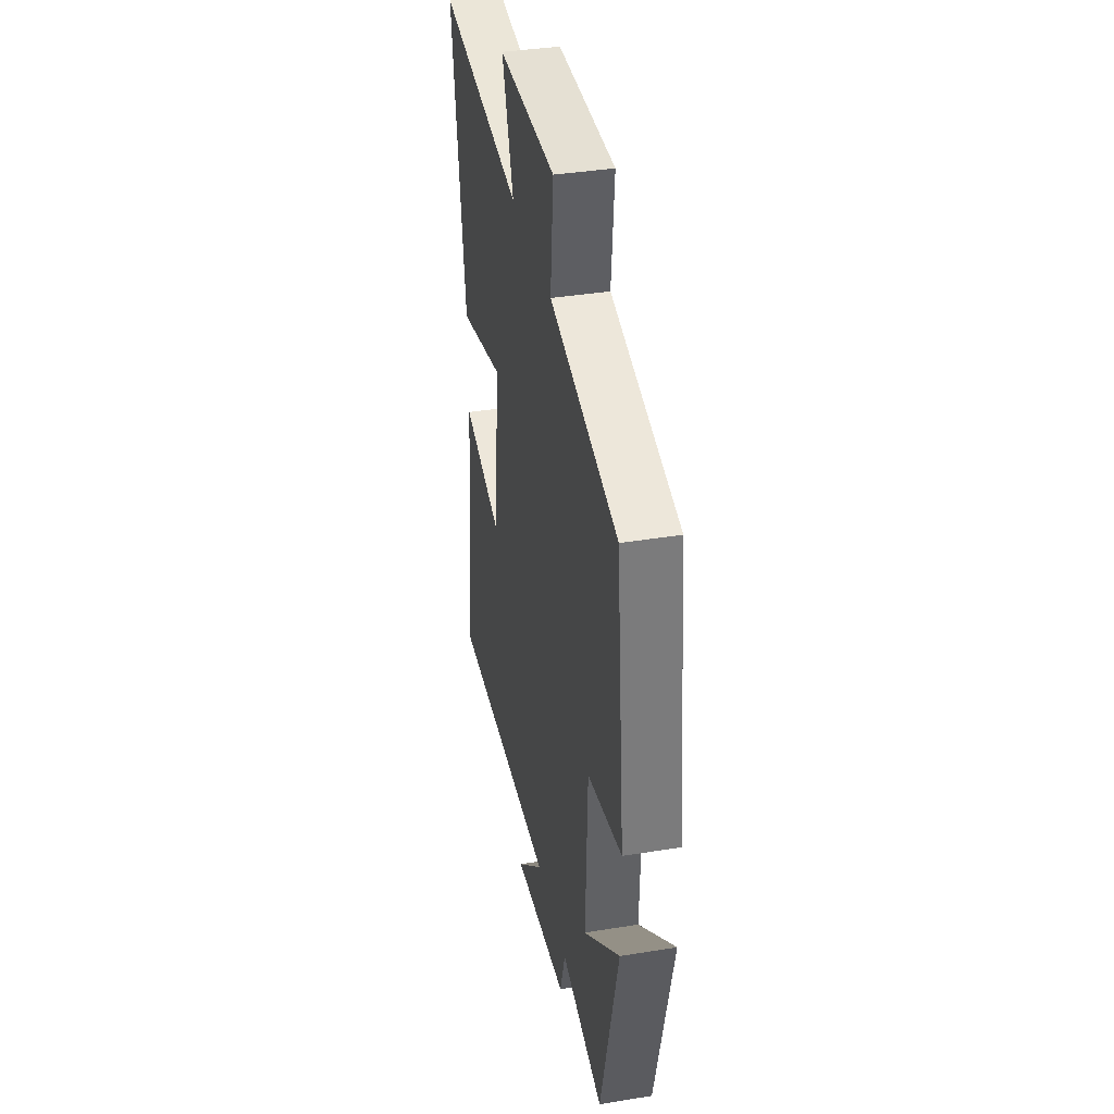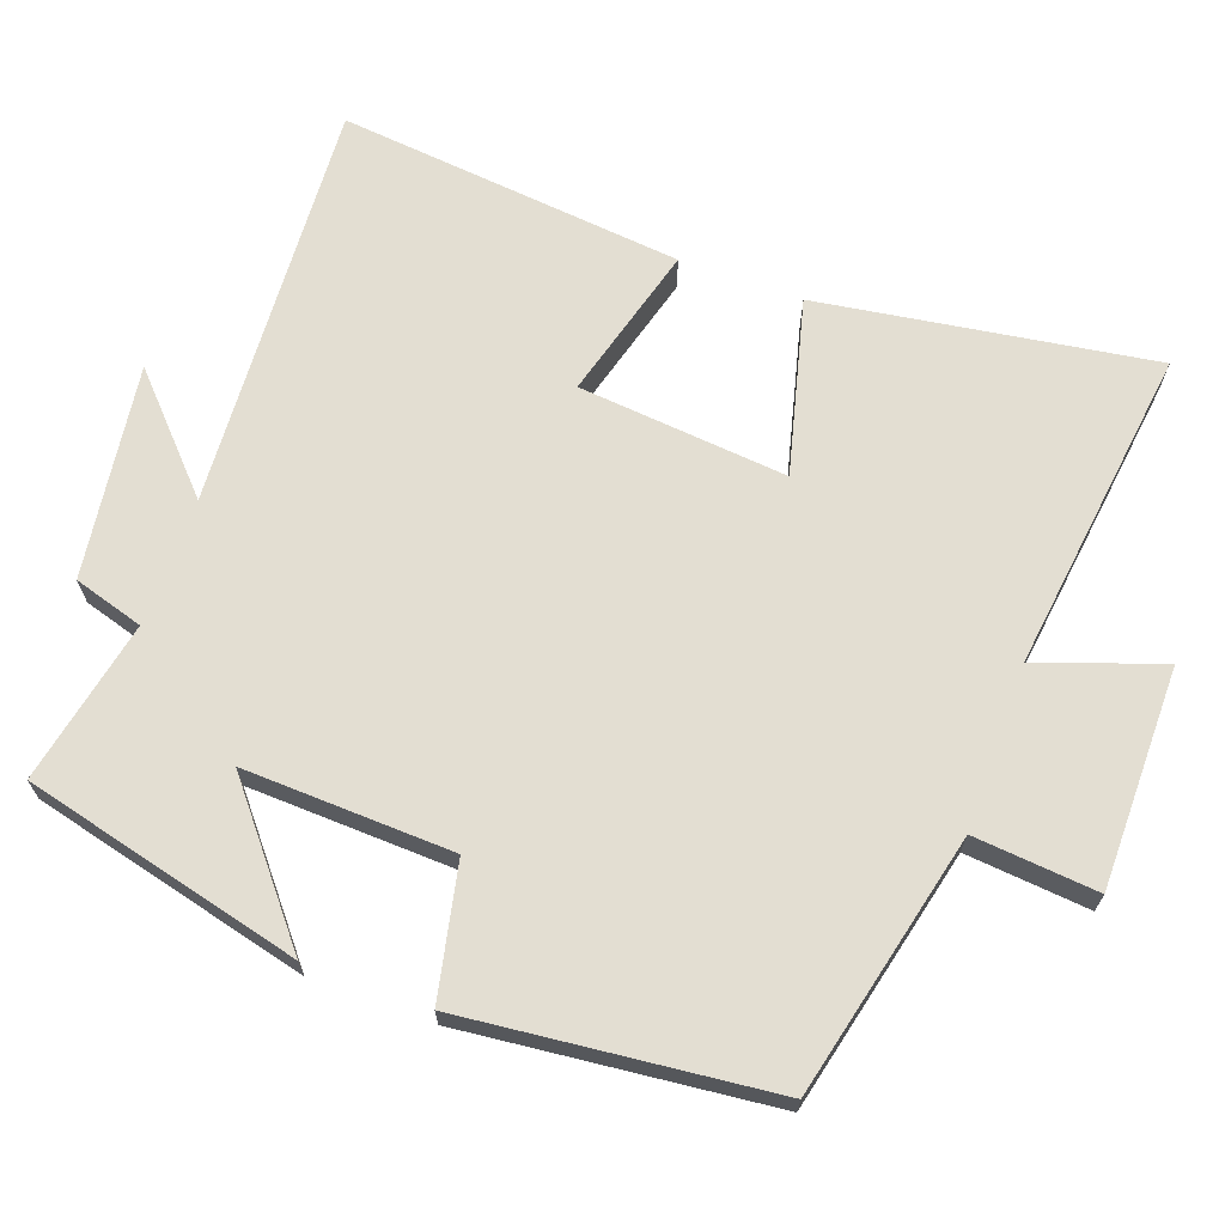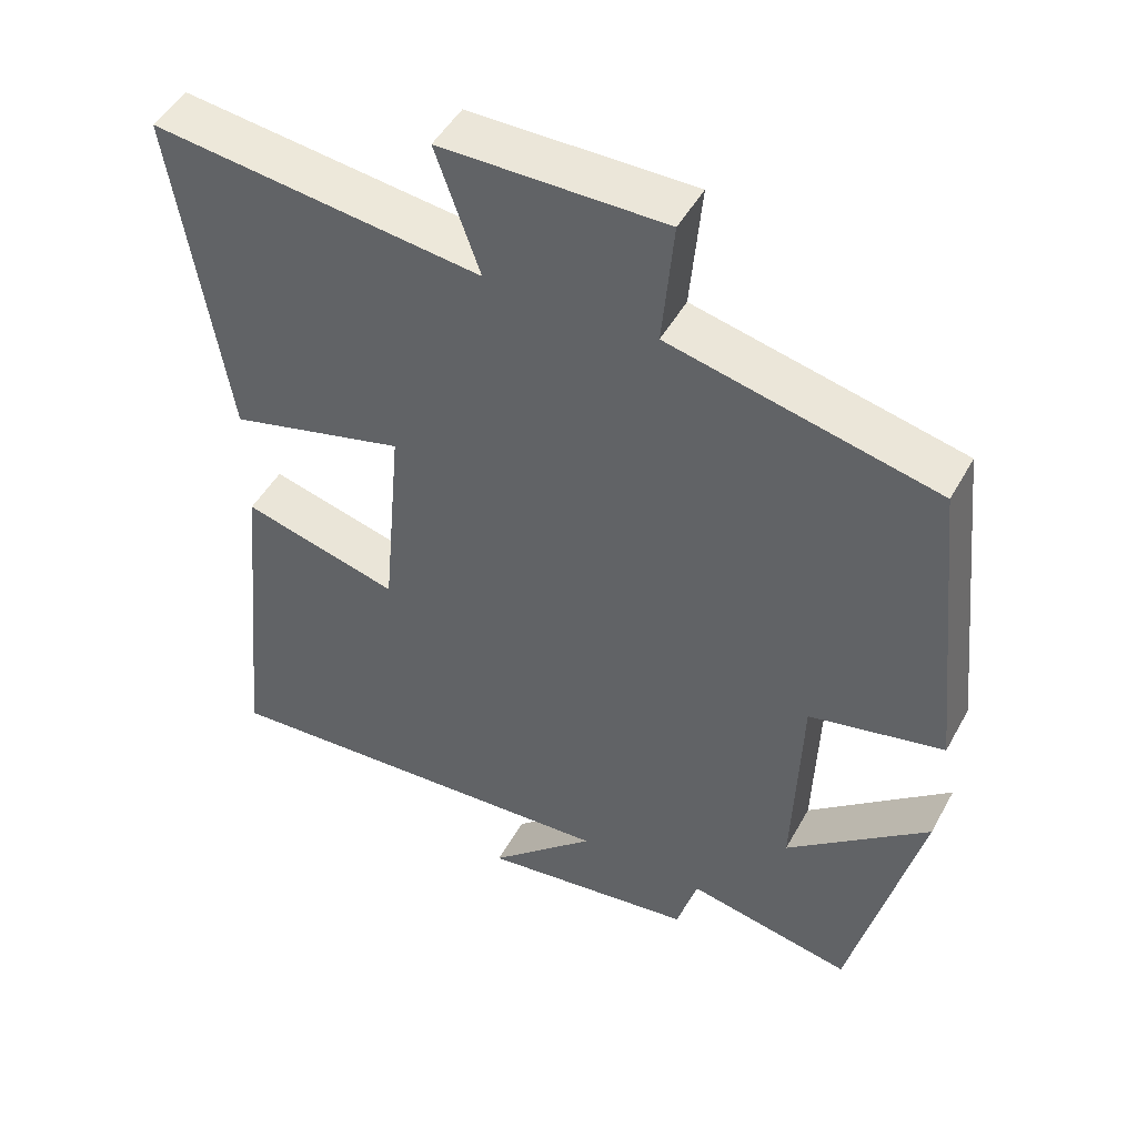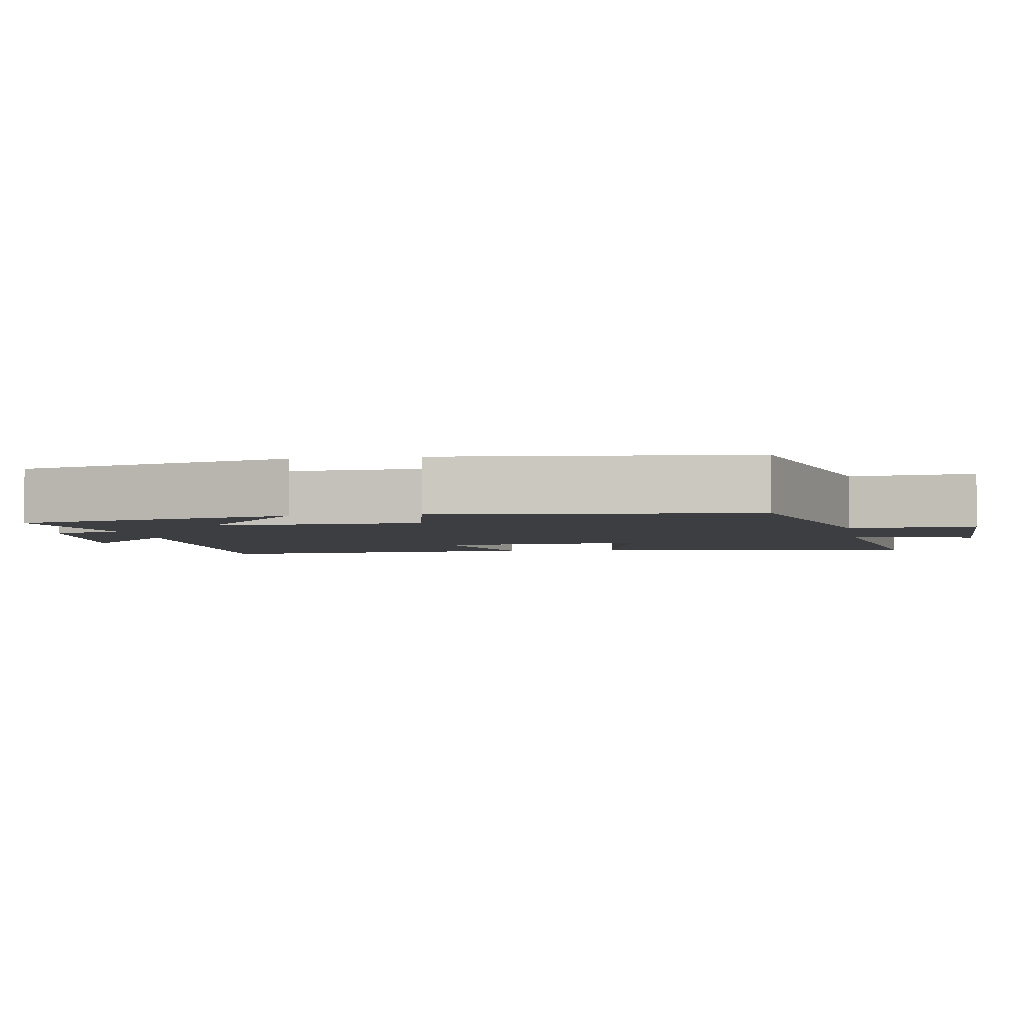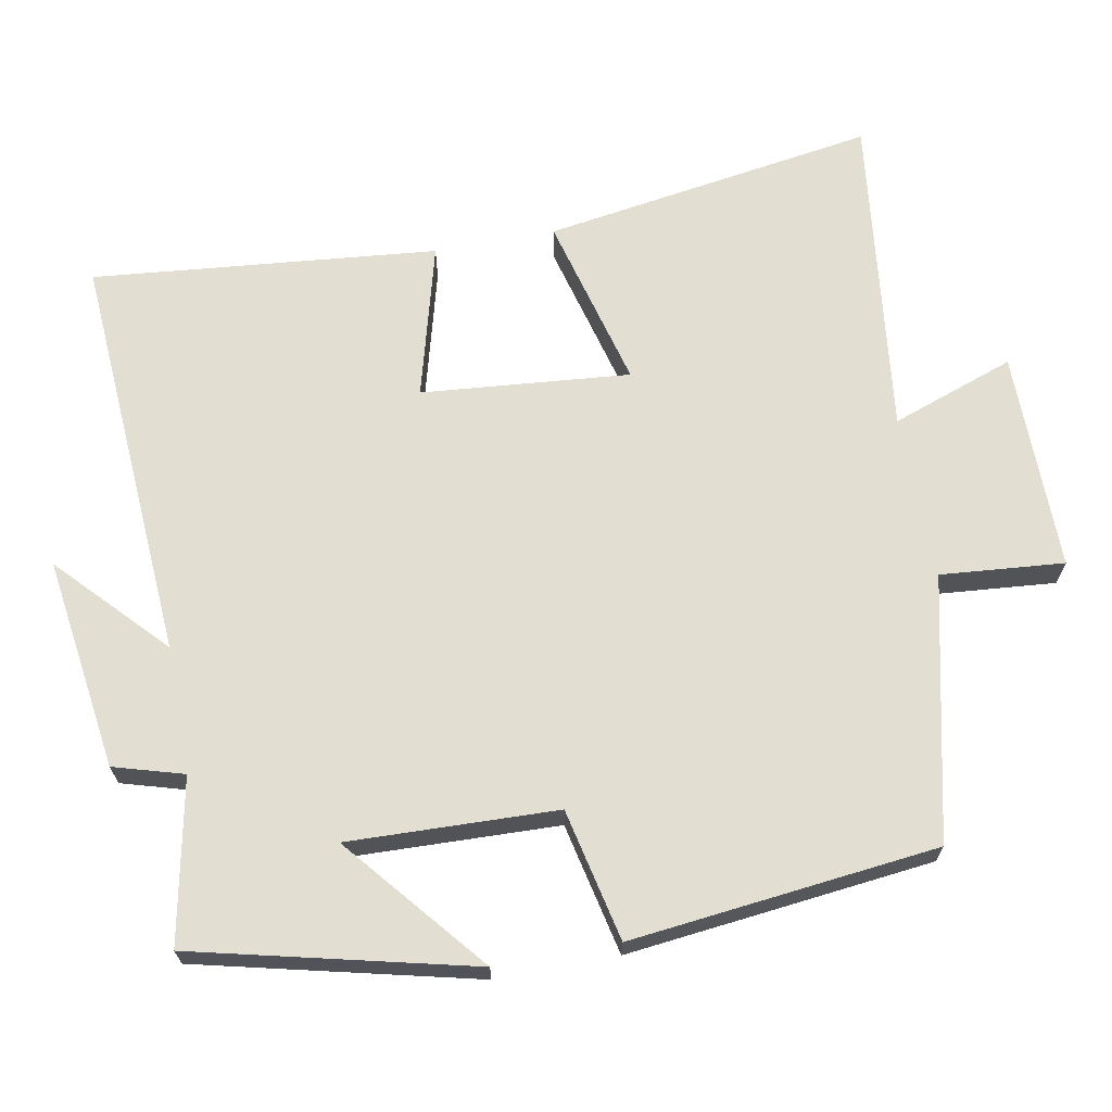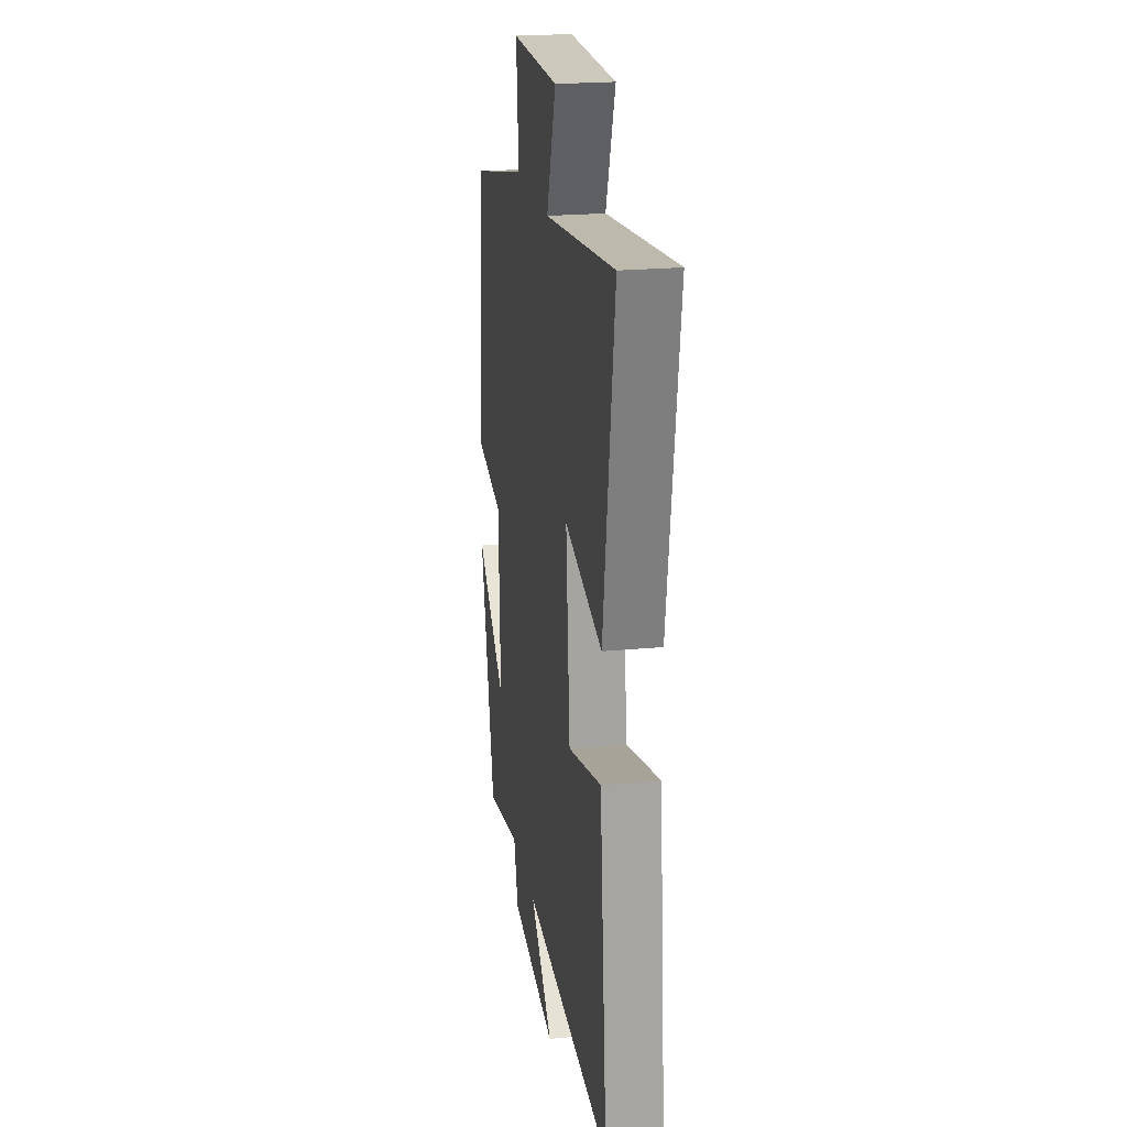
<metadata>
{"format":"obj","ext":"obj","renderer":"f3d","projection":"perspective","resolution":1024,"background":"white","views":[{"elev":38.1,"azim":-101.7,"up":"+Z"},{"elev":67.7,"azim":-70.0,"up":"+Y"},{"elev":47.9,"azim":-152.2,"up":"+Z"},{"elev":-3.5,"azim":-80.1,"up":"+Y"},{"elev":67.5,"azim":-100.7,"up":"+Y"},{"elev":22.2,"azim":80.5,"up":"+Z"}]}
</metadata>
<code>
v -0.408 0.07 -0.545
v -0.5 0.07 -0.167
v -0.31 0.07 -0.324
v -0.32 0.07 -0.04
v -0.5 0.07 -0.001
v -0.455 0.07 0.417
v -0.098 0.07 0.5
v -0.113 0.07 0.668
v 0.187 0.07 0.668
v 0.128 0.07 0.5
v 0.57 0.07 0.555
v 0.5 0.07 0.101
v 0.263 0.07 0.162
v 0.289 0.07 -0.122
v 0.5 0.07 -0.065
v 0.547 0.07 -0.535
v -0.012 0.07 -0.5
v 0.132 0.07 -0.635
v -0.158 0.07 -0.595
v -0.186 0.07 -0.5
v -0.408 0 -0.545
v -0.5 0 -0.167
v -0.31 0 -0.324
v -0.32 0 -0.04
v -0.5 0 -0.001
v -0.455 0 0.417
v -0.098 0 0.5
v -0.113 0 0.668
v 0.187 0 0.668
v 0.128 0 0.5
v 0.57 0 0.555
v 0.5 0 0.101
v 0.263 0 0.162
v 0.289 0 -0.122
v 0.5 0 -0.065
v 0.547 0 -0.535
v -0.012 0 -0.5
v 0.132 0 -0.635
v -0.158 0 -0.595
v -0.186 0 -0.5
f 17 18 19 20
f 14 15 16 17
f 13 14 17 20
f 10 11 12 13
f 10 13 20 1
f 7 8 9 10
f 6 7 10
f 5 6 10
f 4 5 10
f 3 4 10
f 1 2 3
f 1 3 10
f 40 39 38 37
f 37 36 35 34
f 40 37 34 33
f 33 32 31 30
f 21 40 33 30
f 30 29 28 27
f 30 27 26
f 30 26 25
f 30 25 24
f 30 24 23
f 23 22 21
f 30 23 21
f 1 21 22 2
f 2 22 23 3
f 3 23 24 4
f 4 24 25 5
f 5 25 26 6
f 6 26 27 7
f 7 27 28 8
f 8 28 29 9
f 9 29 30 10
f 10 30 31 11
f 11 31 32 12
f 12 32 33 13
f 13 33 34 14
f 14 34 35 15
f 15 35 36 16
f 16 36 37 17
f 17 37 38 18
f 18 38 39 19
f 19 39 40 20
f 20 40 21 1

</code>
